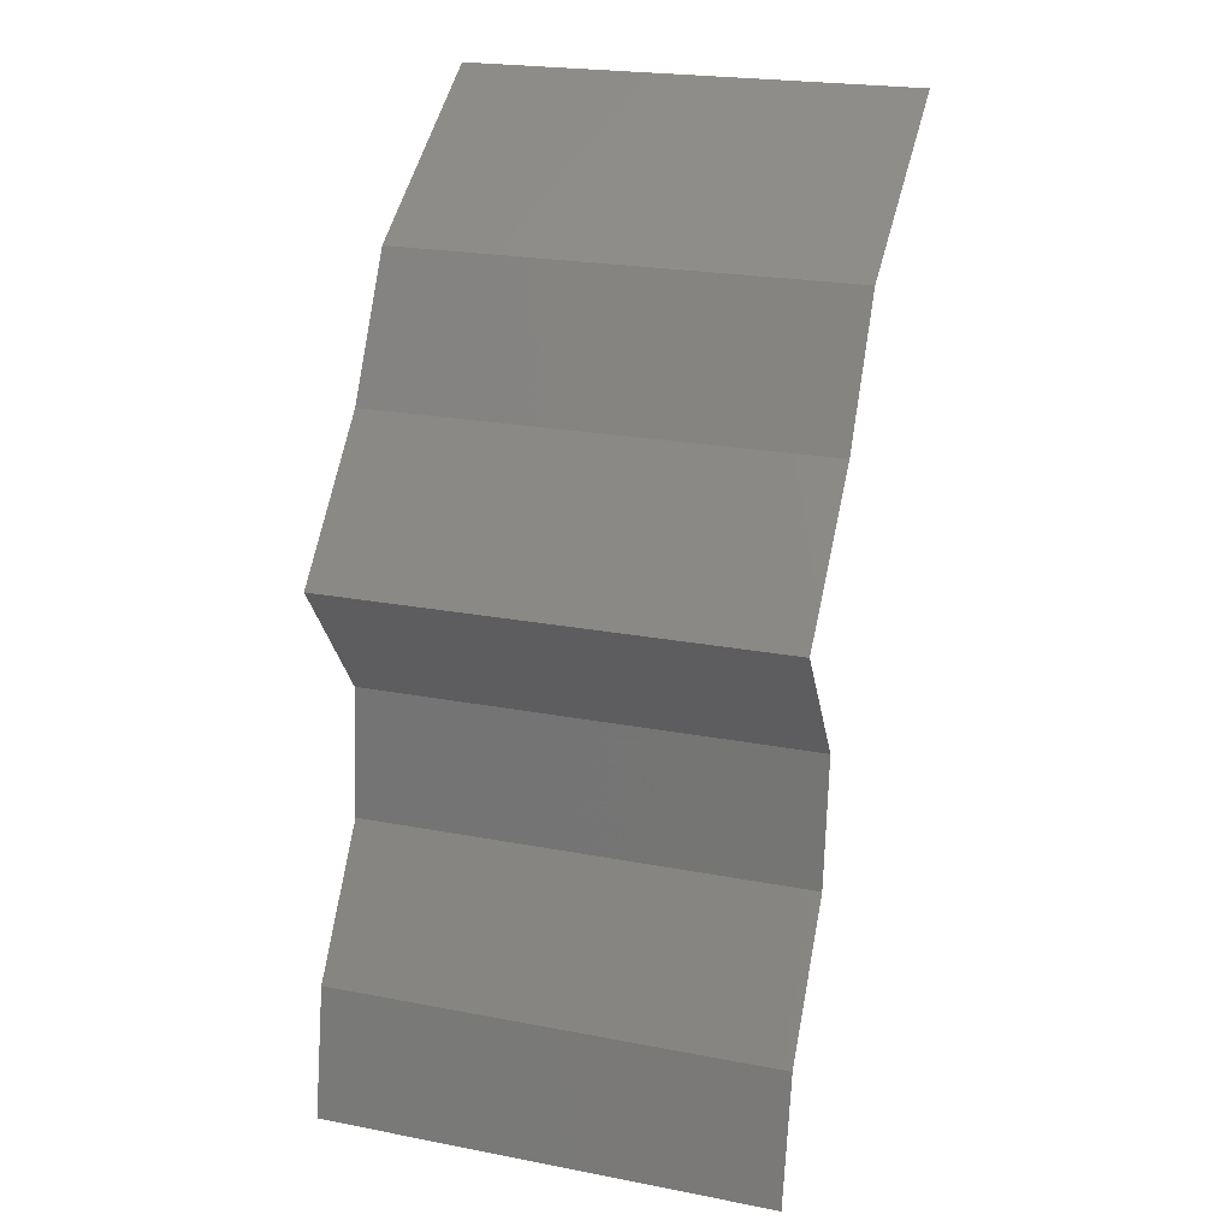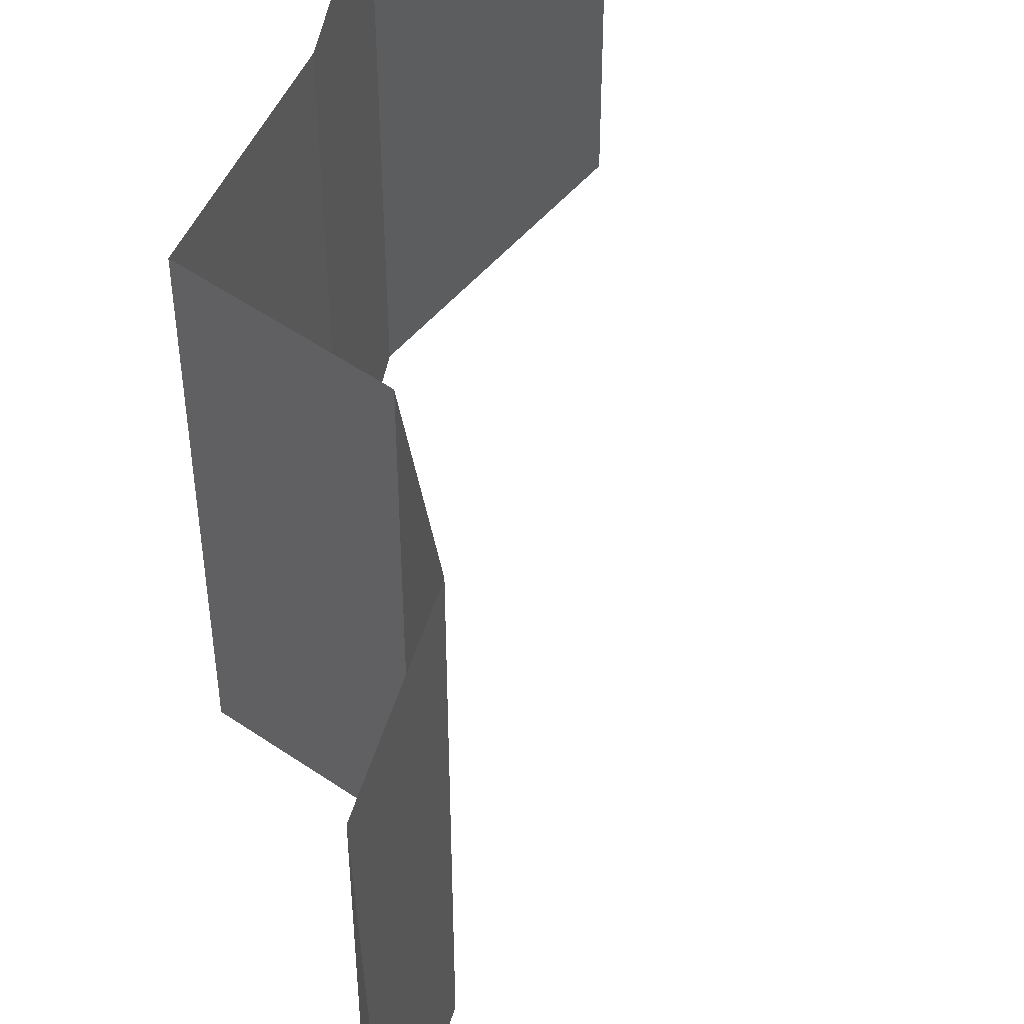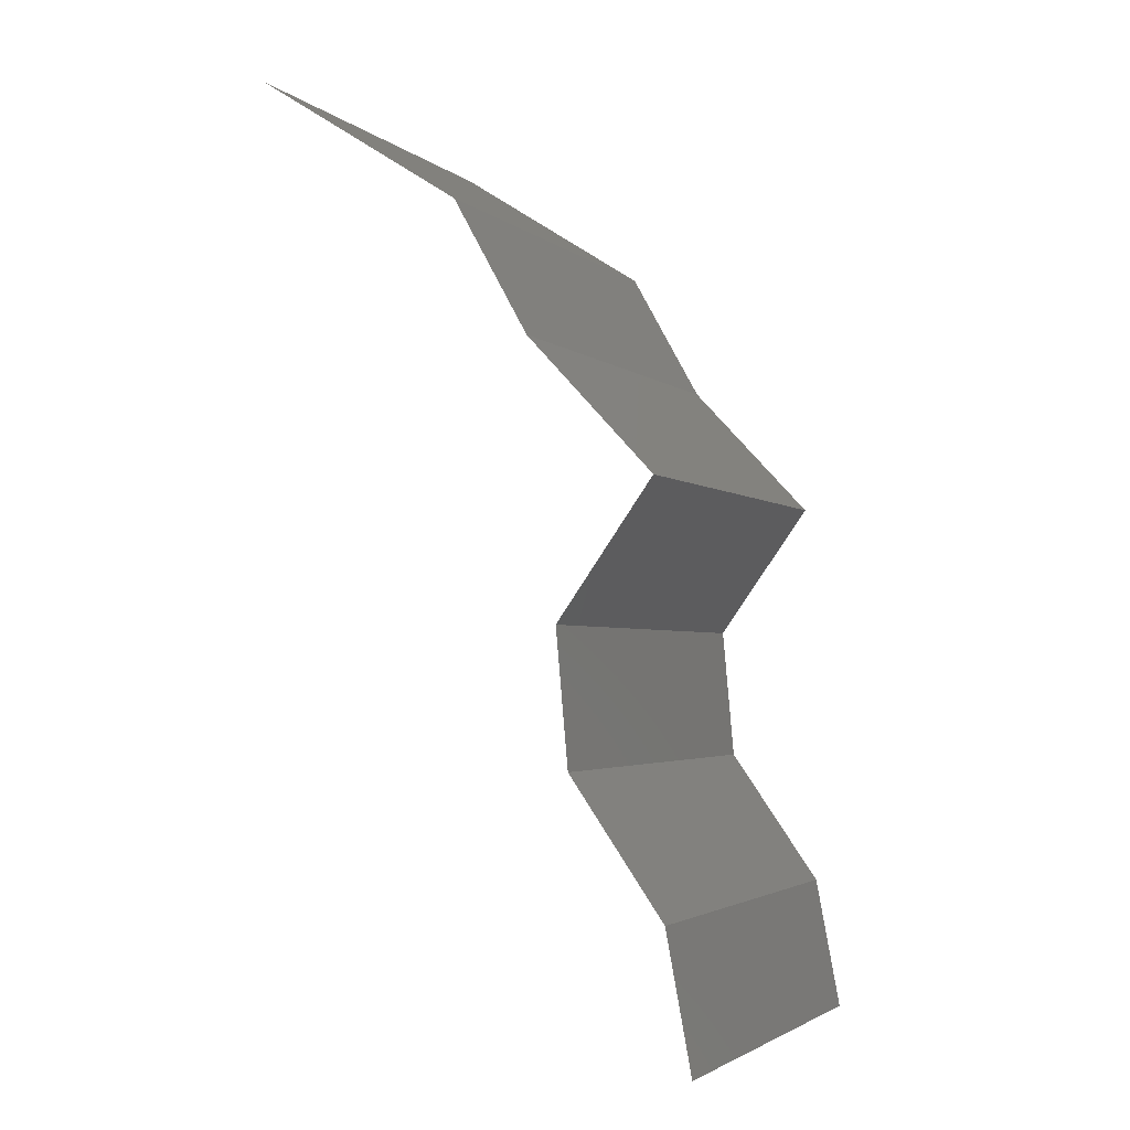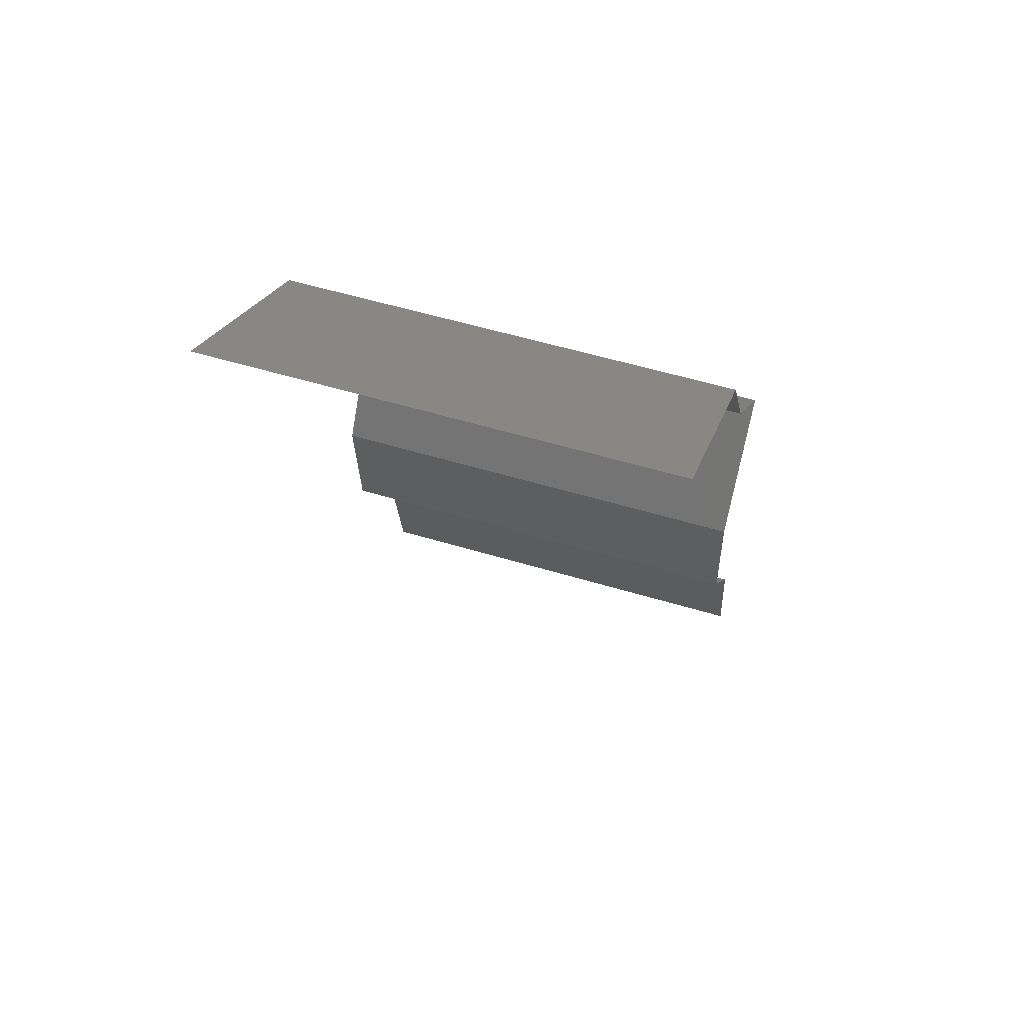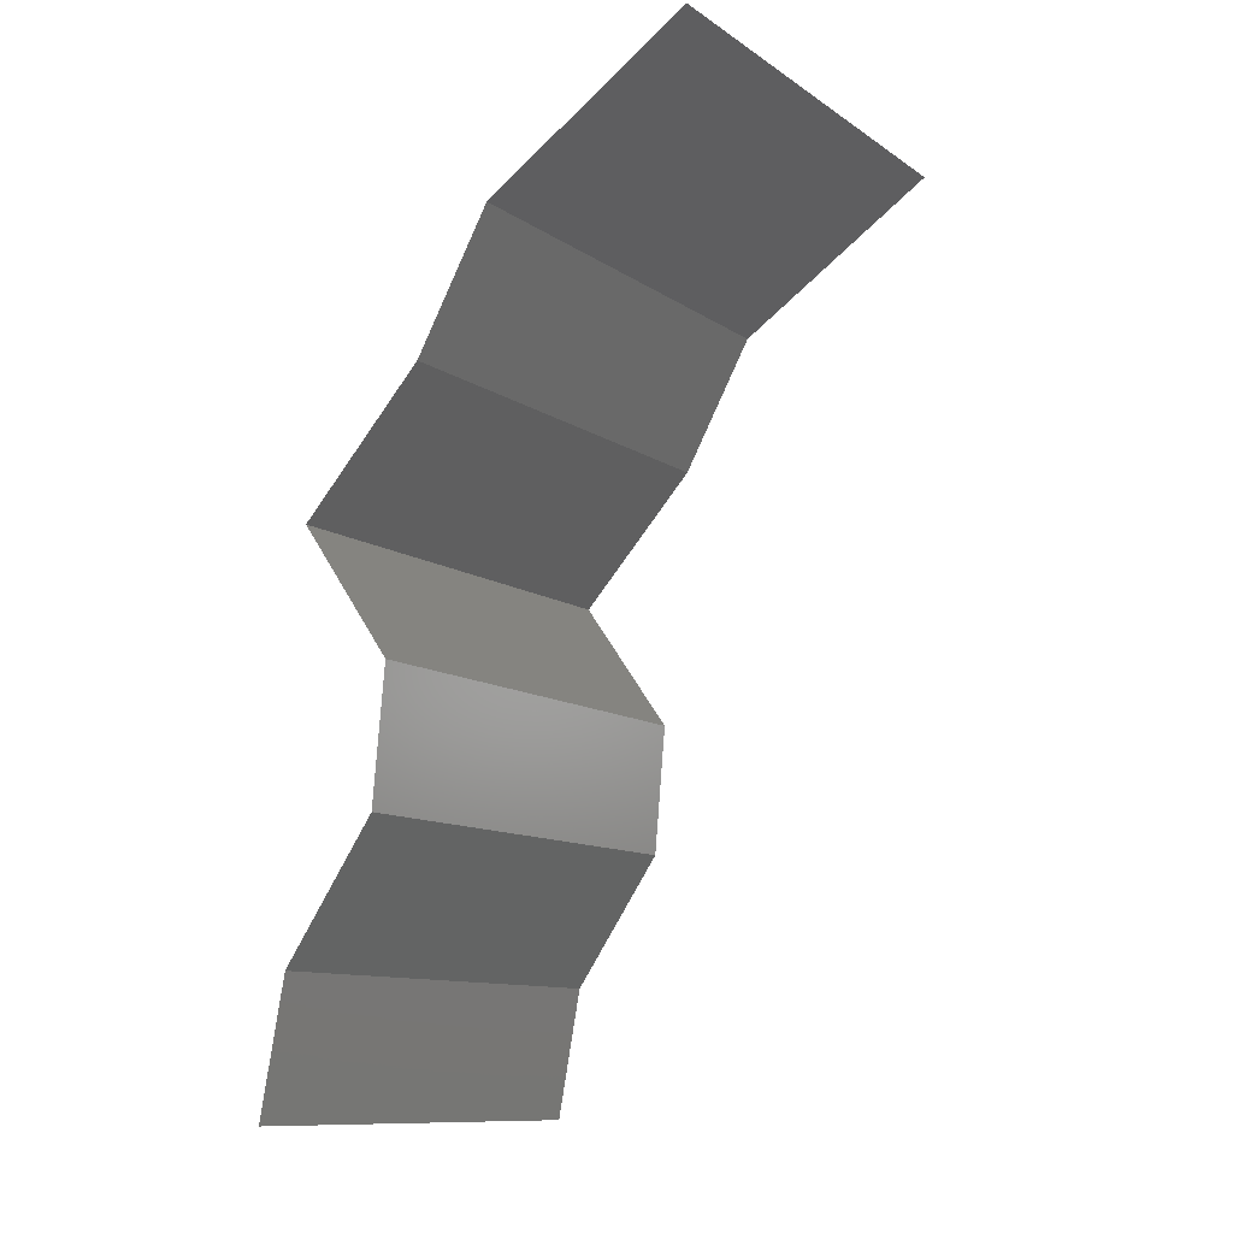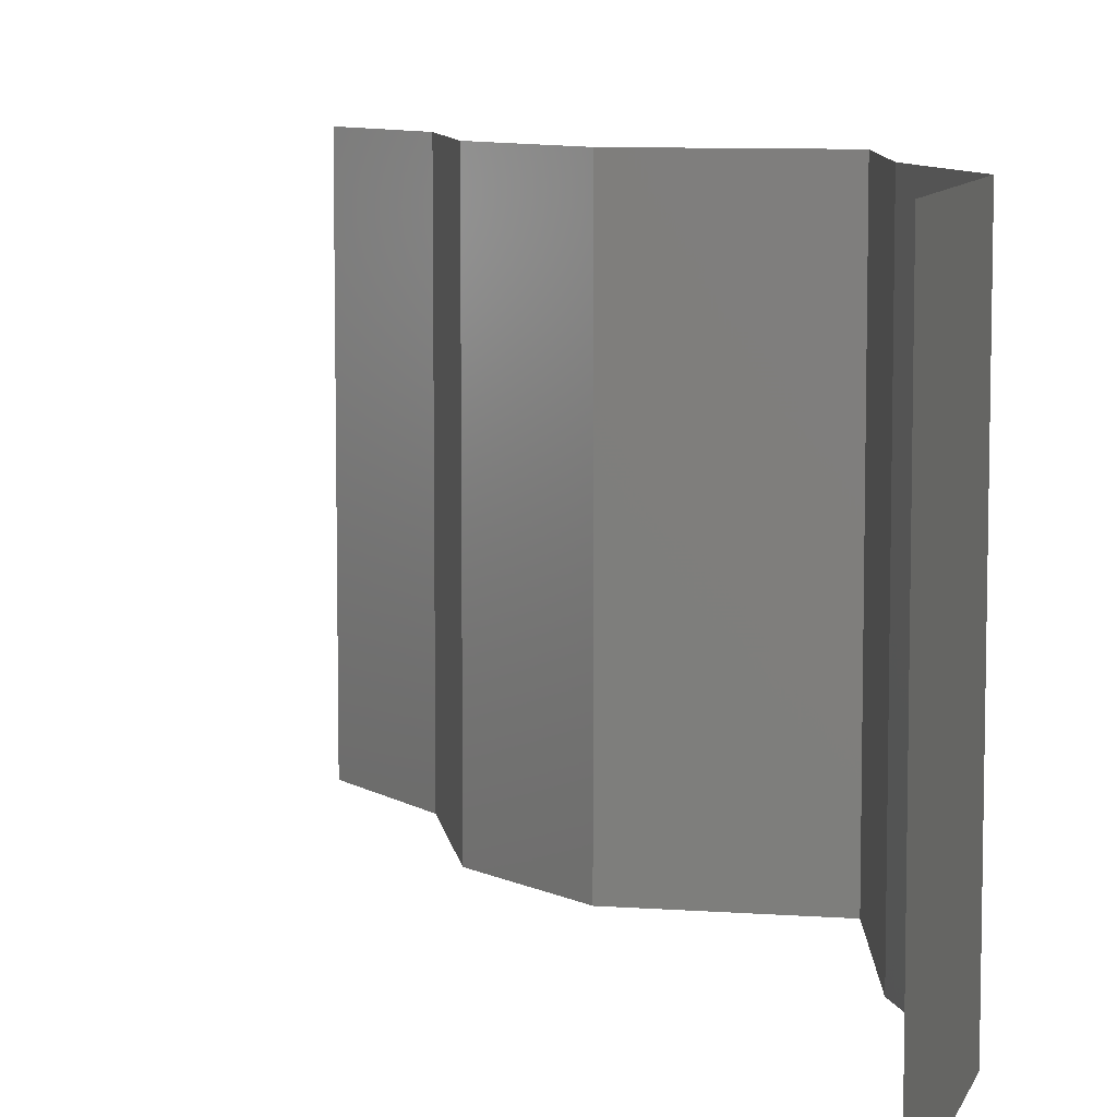
<metadata>
{"format":"stl","ext":"stl","renderer":"f3d","projection":"perspective","resolution":1024,"background":"white","views":[{"elev":22.8,"azim":-71.8,"up":"+Y"},{"elev":52.4,"azim":-17.9,"up":"+Z"},{"elev":-2.9,"azim":-156.6,"up":"+Y"},{"elev":56.1,"azim":107.5,"up":"+Y"},{"elev":-11.4,"azim":33.1,"up":"+Y"},{"elev":8.3,"azim":137.1,"up":"+Z"}]}
</metadata>
<code>
# stl→obj: 38 verts, 56 faces
v 0.03707 0.0463 0
v 0.02806 0.04052 0
v 0.03256 0.04341 0.005494
v 0.02806 0.04052 0.02
v 0.03707 0.0463 0.02
v 0.03256 0.04341 0.01448
v 0.03707 0.0463 0.01
v 0.02806 0.04052 0.01
v 0.02482 0.03473 0
v 0.02644 0.03762 0.005
v 0.02482 0.03473 0.02
v 0.02644 0.03762 0.015
v 0.02482 0.03473 0.01
v 0.02212 0.03183 0.015
v 0.01941 0.02894 0
v 0.01941 0.02894 0.01
v 0.02212 0.03183 0.005
v 0.01941 0.02894 0.02
v 0.02355 0.02315 0.01
v 0.02148 0.02605 0.005
v 0.02148 0.02605 0.015
v 0.02355 0.02315 0.02
v 0.02355 0.02315 0
v 0.02303 0.01736 0.02
v 0.02329 0.02026 0.015
v 0.02303 0.01736 0.01
v 0.02329 0.02026 0.005
v 0.02303 0.01736 0
v 0.01898 0.01158 0.02
v 0.021 0.01447 0.015
v 0.01898 0.01158 0
v 0.021 0.01447 0.005
v 0.01898 0.01158 0.01
v 0.01789 0.005788 0.01
v 0.01843 0.008682 0.005
v 0.01843 0.008682 0.015
v 0.01789 0.005788 0.02
v 0.01789 0.005788 0
f 1 2 3
f 4 5 6
f 5 7 6
f 2 8 3
f 7 1 3
f 8 4 6
f 6 7 3
f 8 6 3
f 2 9 10
f 11 4 12
f 8 13 12
f 13 8 10
f 8 2 10
f 4 8 12
f 9 13 10
f 13 11 12
f 11 13 14
f 15 16 17
f 13 9 17
f 16 18 14
f 9 15 17
f 18 11 14
f 13 16 14
f 16 13 17
f 19 16 20
f 16 19 21
f 22 18 21
f 15 23 20
f 16 15 20
f 18 16 21
f 23 19 20
f 19 22 21
f 24 22 25
f 26 19 27
f 19 26 25
f 23 28 27
f 19 23 27
f 22 19 25
f 28 26 27
f 26 24 25
f 29 24 30
f 28 31 32
f 26 33 30
f 33 26 32
f 26 28 32
f 24 26 30
f 31 33 32
f 33 29 30
f 34 33 35
f 33 34 36
f 37 29 36
f 31 38 35
f 33 31 35
f 29 33 36
f 38 34 35
f 34 37 36

</code>
